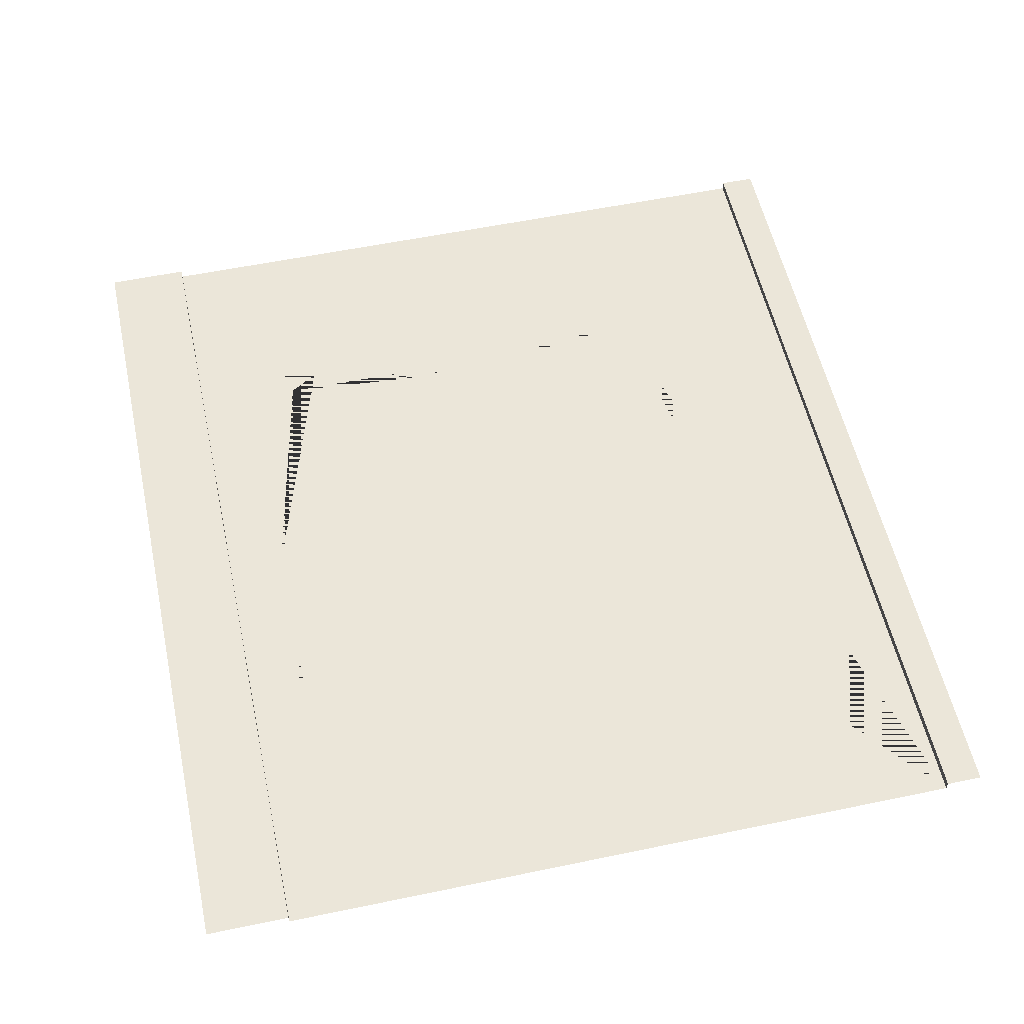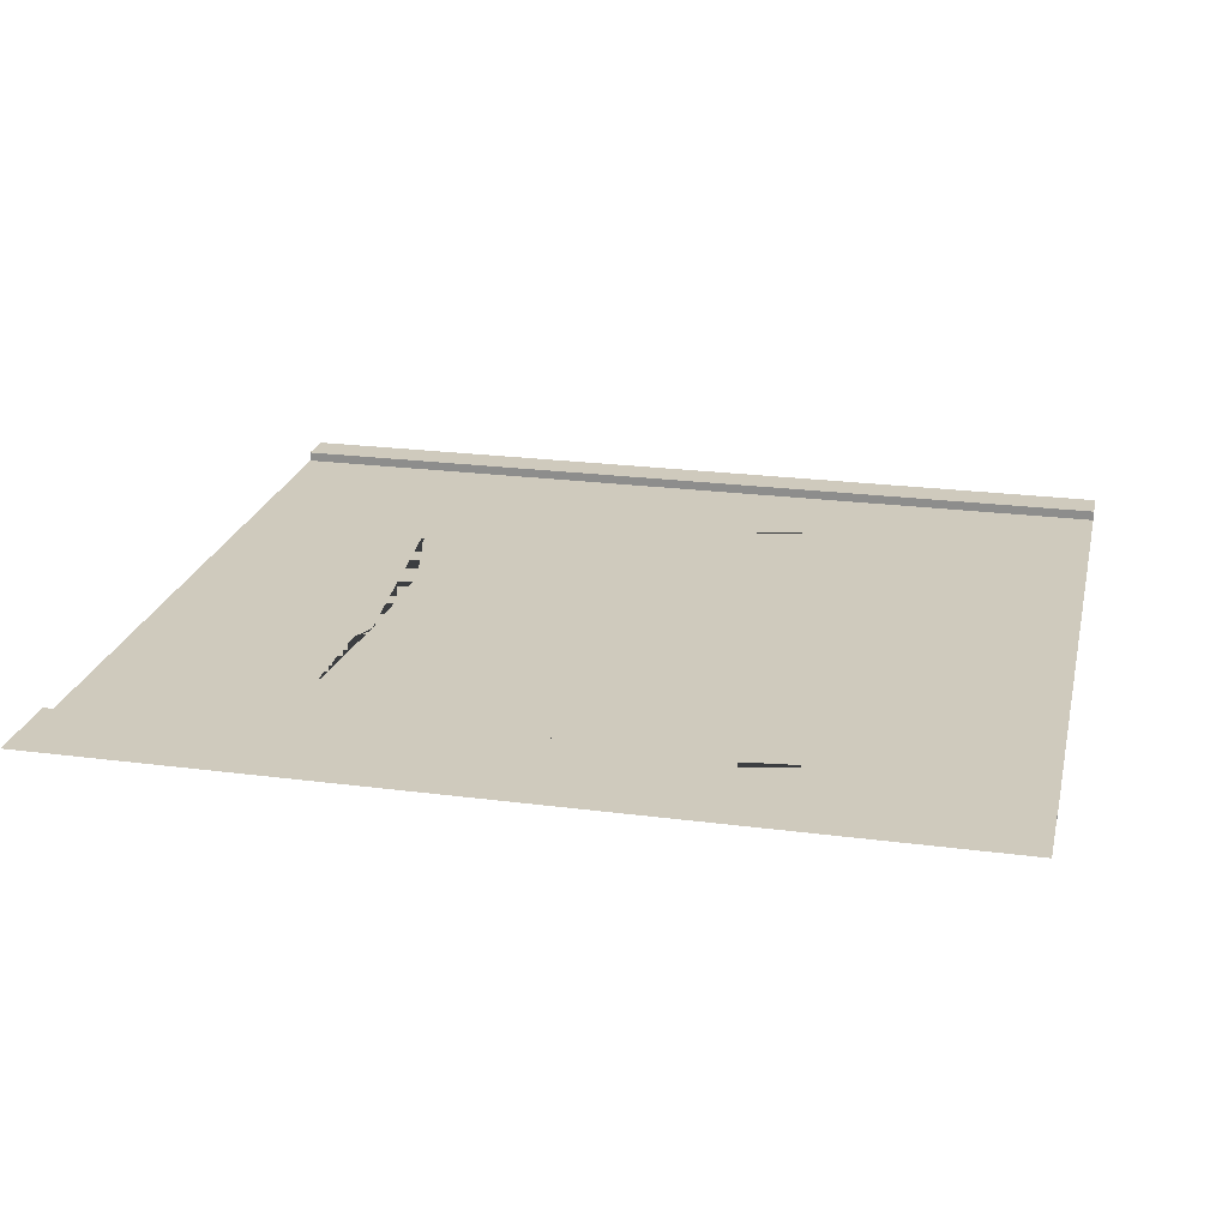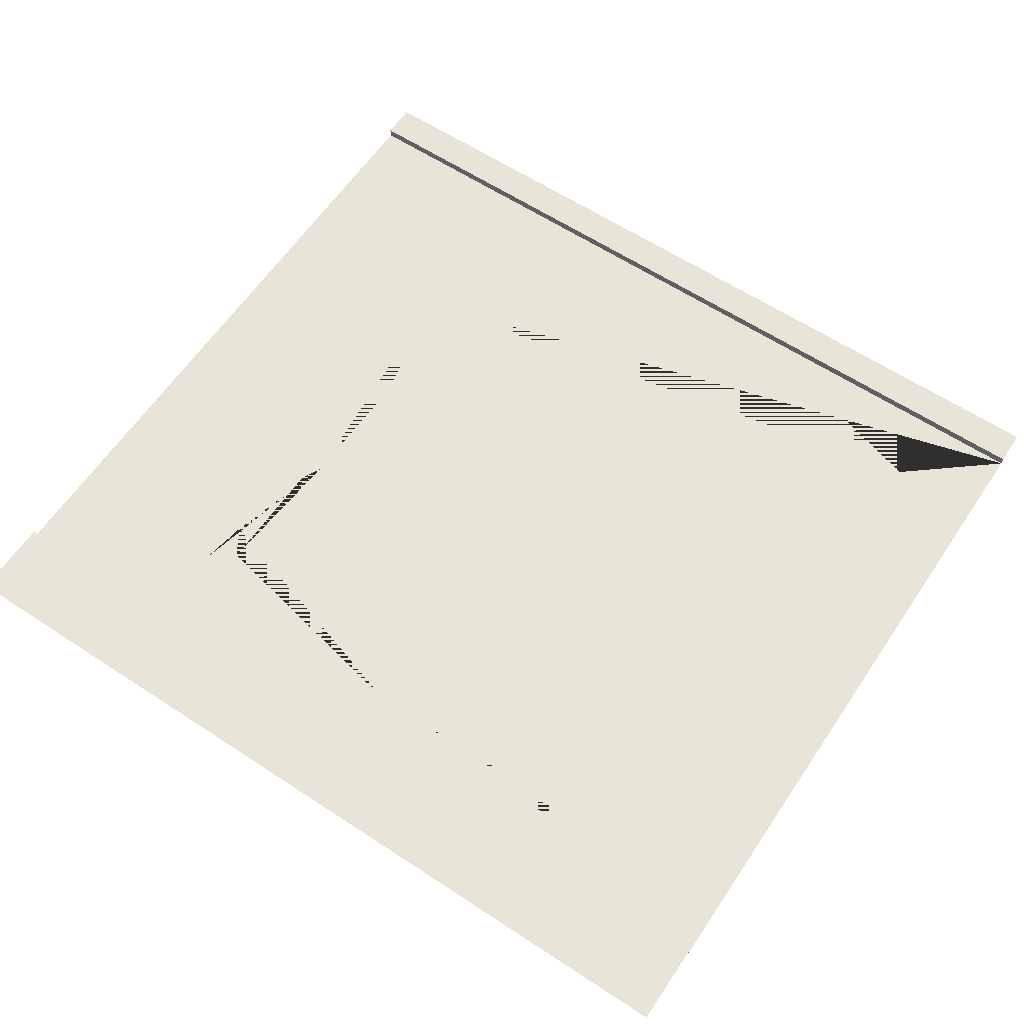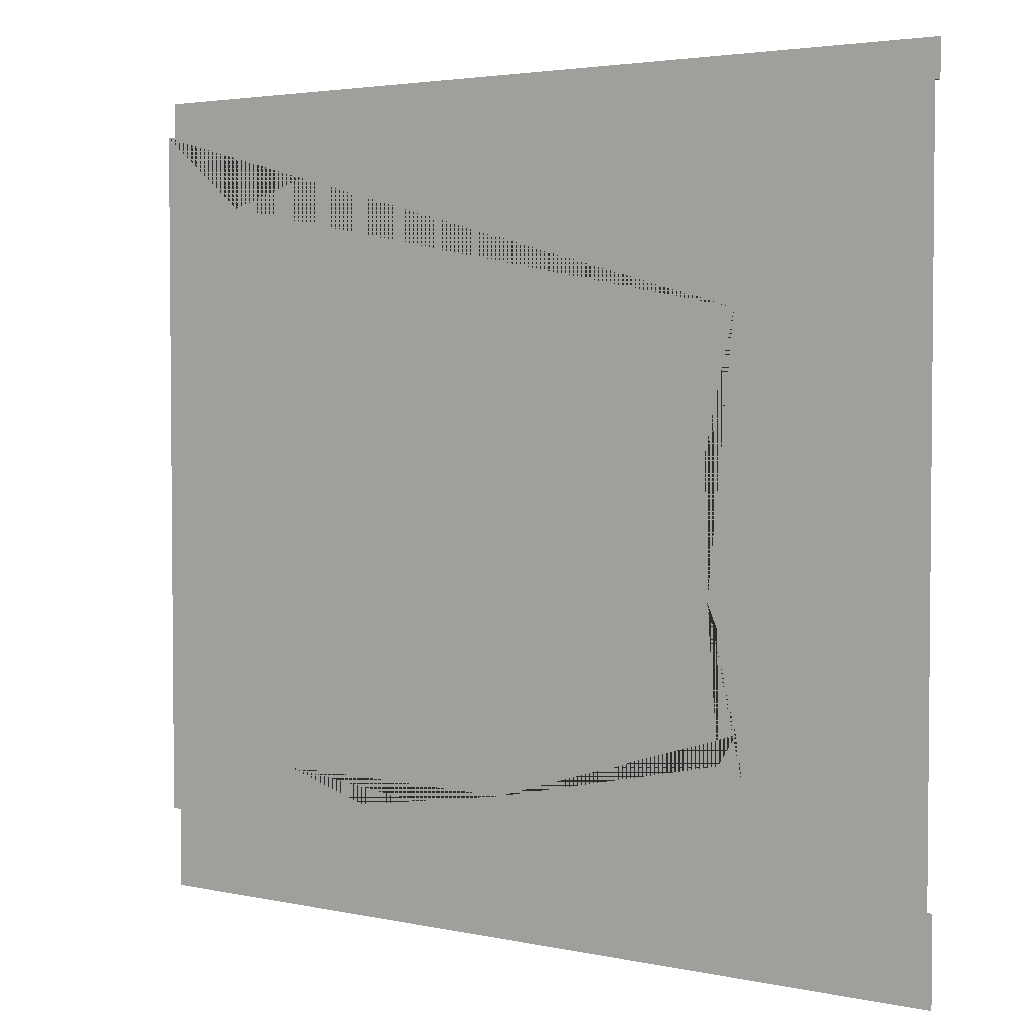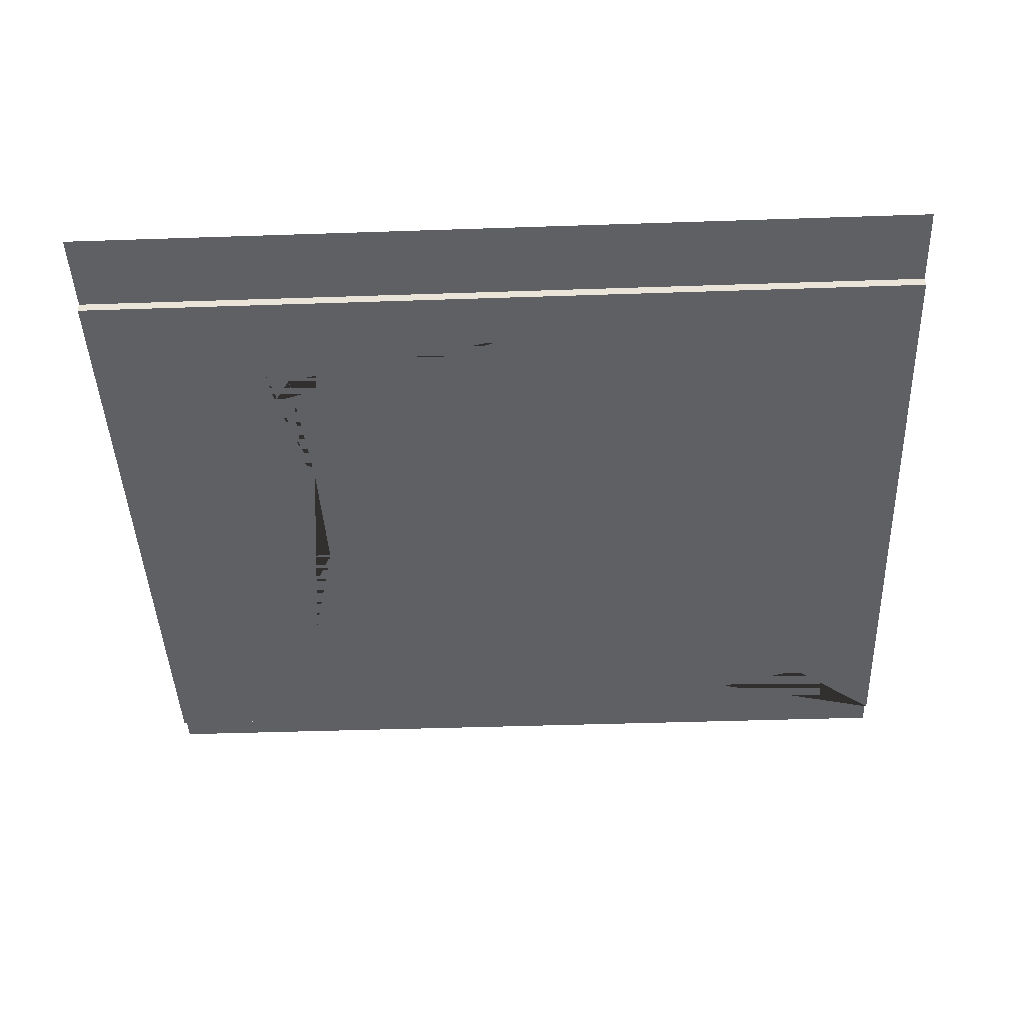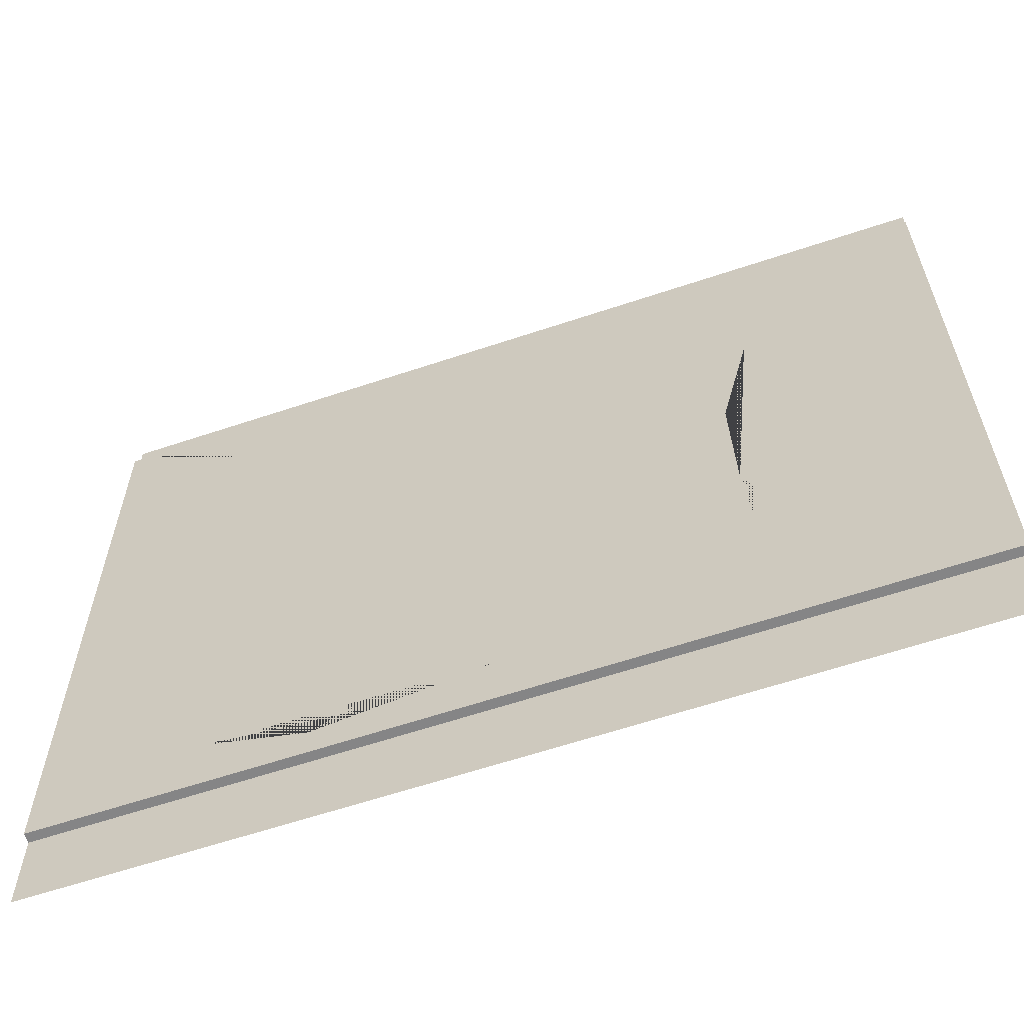
<metadata>
{"format":"obj","ext":"obj","renderer":"f3d","projection":"perspective","resolution":1024,"background":"white","views":[{"elev":56.1,"azim":77.7,"up":"+Z"},{"elev":22.8,"azim":12.7,"up":"+Z"},{"elev":61.3,"azim":33.8,"up":"+Z"},{"elev":3.2,"azim":-143.8,"up":"+Y"},{"elev":-43.4,"azim":2.3,"up":"+Z"},{"elev":-61.9,"azim":-161.2,"up":"+Y"}]}
</metadata>
<code>
v 0.7087 1.81 -0
v 1.249 1.651 -0
v 0 4.208 0
v 5 4.208 0
v 5 0.2061 0
v 0 0.2061 0
v 5 4.208 0.05487
v 0 4.208 0.05488
v 5 4.414 0.05487
v 0 4.414 0.05488
v 5 -0.2707 0.05487
v 0 -0.2707 0.05488
v 5 0.2061 0.05487
v 0 0.2061 0.05488
v 1.099 3.147 0
v 0.9412 3.147 0
v 0.8914 2.415 0
v 1.267 2.415 0
v 2.5 4.208 0
v 4.468 3.772 0
v 3.011 3.83 0
v 3.908 3.943 0
v 1.123 0.2061 0
v 4.089 0.5452 -0
v 2.566 0.5252 0
v 3.53 0.3821 0
v 1.188 1.518 0
v 1.181 0.8203 0
v 0.9551 0.6423 0
v 0.8792 1.269 0
v 1.076 0.9885 0
v 1.031 0.7017 0
f 8 7 9 10
f 7 8 3 19 4
f 12 11 13 14
f 14 13 5 23 6
f 4 19 21 22 20
f 16 17 18 15
f 15 21 19 3 16
f 18 17 1 2
f 6 1 17 16 3
f 2 27 28 25 26 24
f 24 26 25 23 5
f 15 18 2 24 5 4 20 22 21
f 2 1 30 29 32 31 28 27
f 6 29 30 1
f 25 28 31 32 29 6 23

</code>
